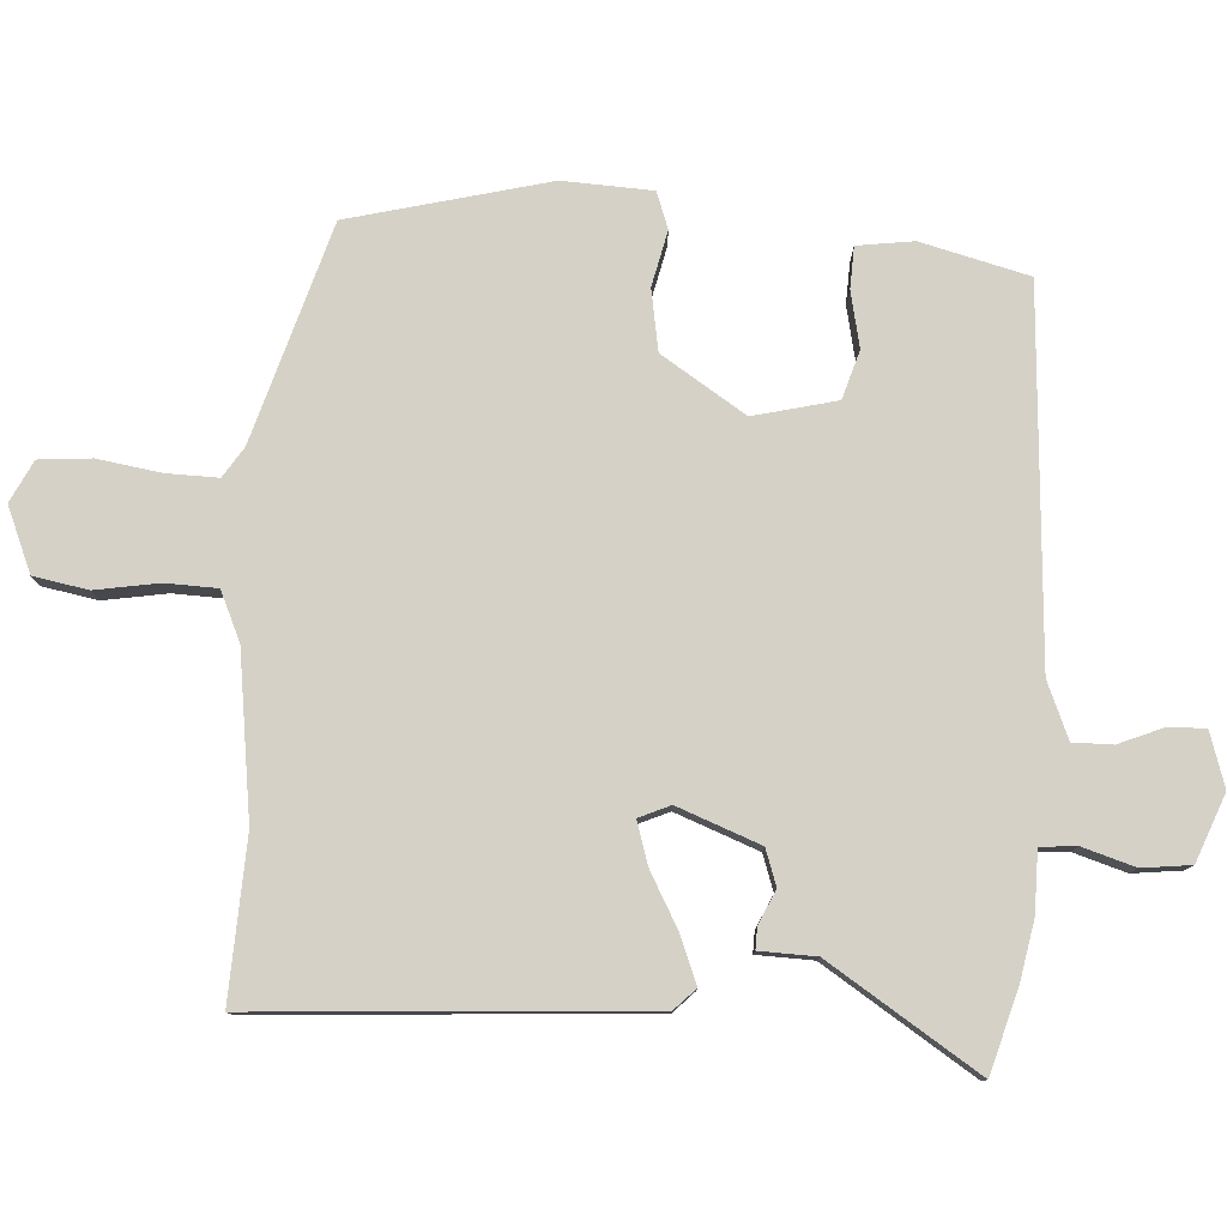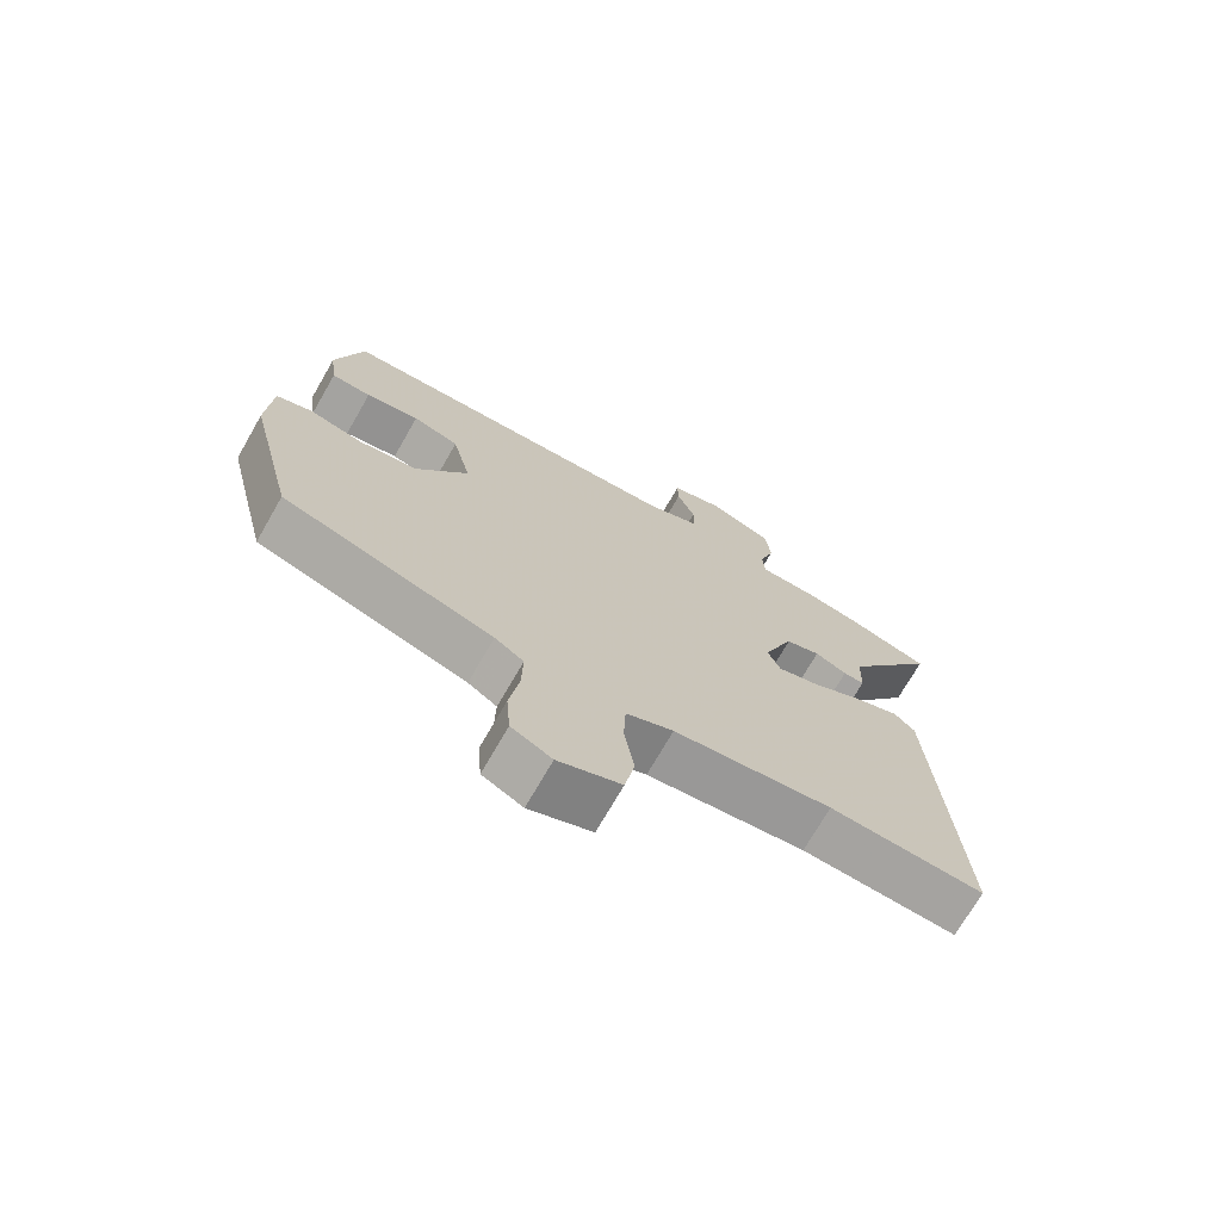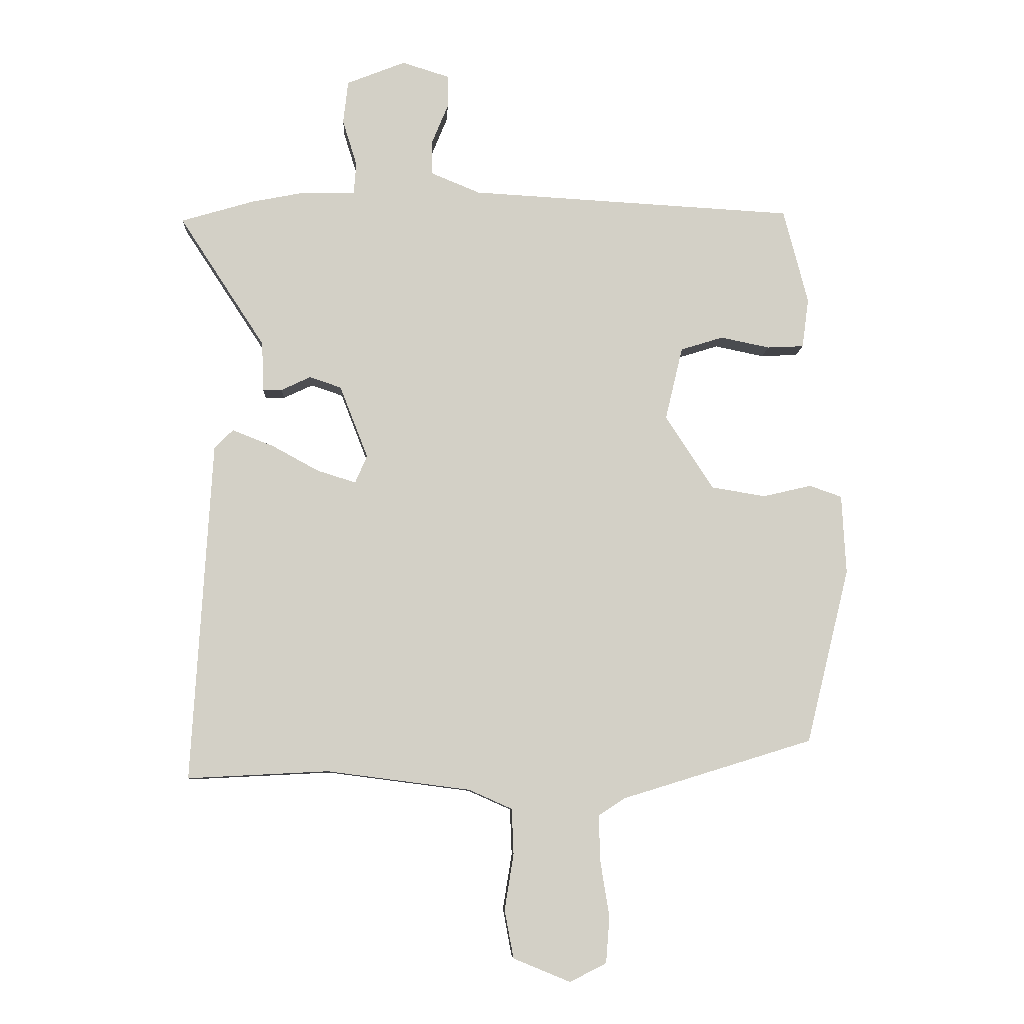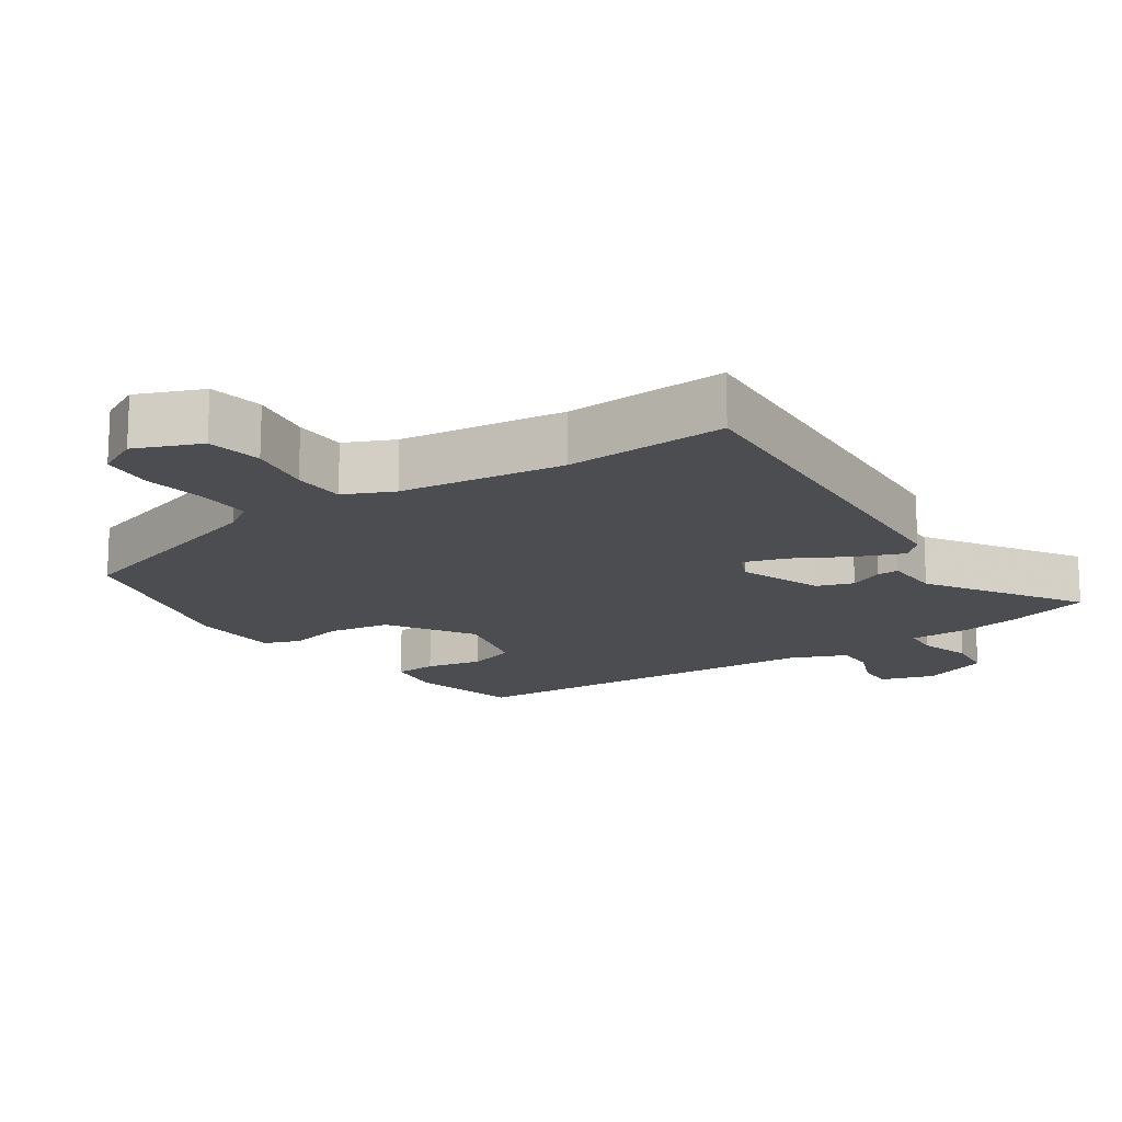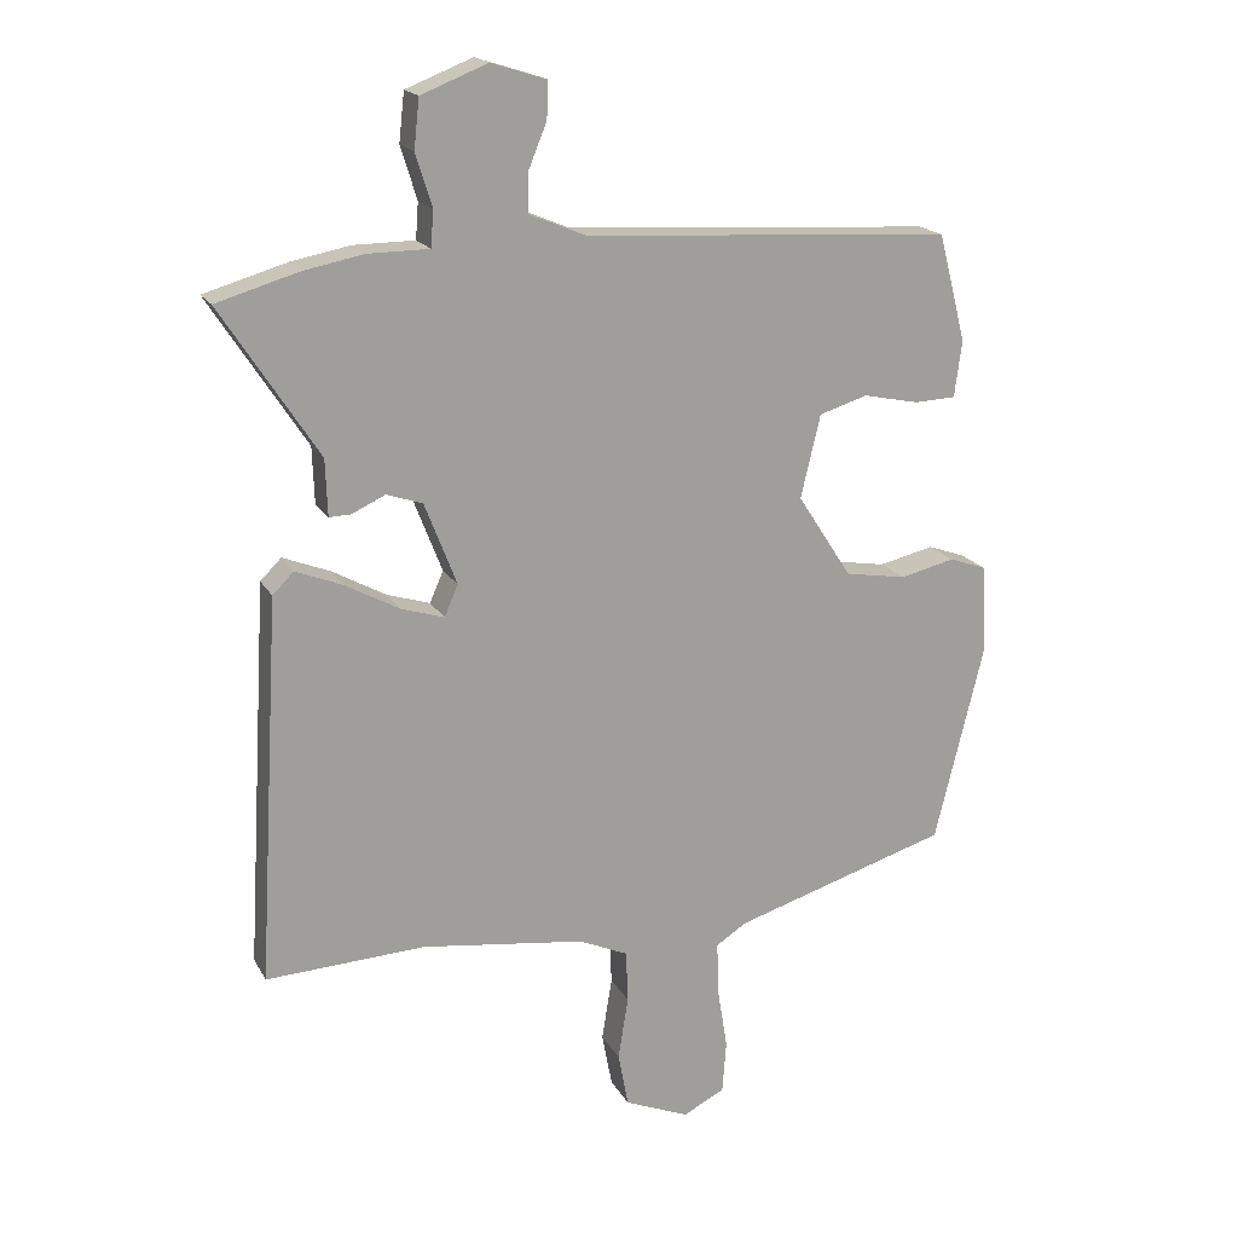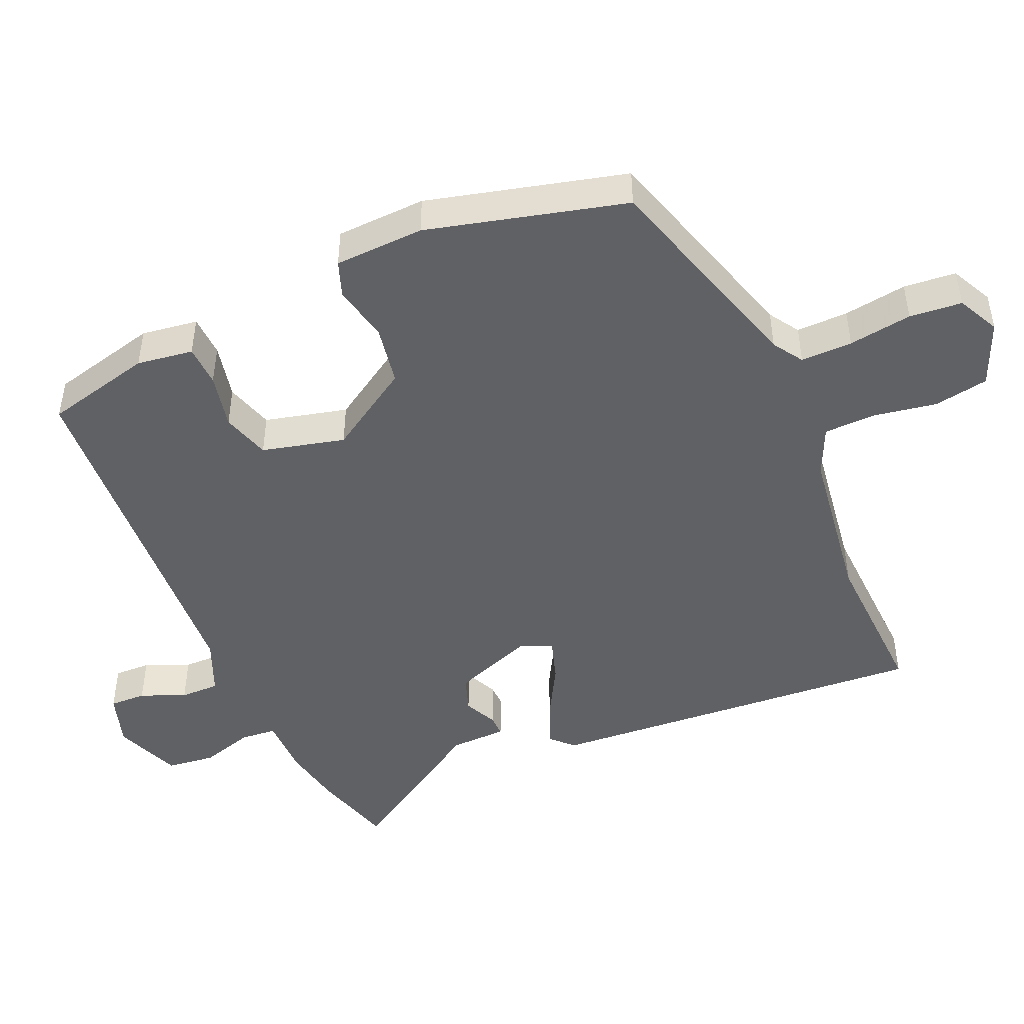
<metadata>
{"format":"obj","ext":"obj","renderer":"f3d","projection":"perspective","resolution":1024,"background":"white","views":[{"elev":79.2,"azim":-86.8,"up":"+Y"},{"elev":-72.0,"azim":150.1,"up":"+Z"},{"elev":-8.5,"azim":-2.6,"up":"+Z"},{"elev":-16.1,"azim":-146.1,"up":"+Y"},{"elev":18.0,"azim":-20.8,"up":"+Z"},{"elev":-46.8,"azim":113.0,"up":"+Y"}]}
</metadata>
<code>
v 0.476 0.07 -0.439
v 0.158 0.07 -0.537
v 0.114 0.07 -0.566
v 0.116 0.07 -0.642
v 0.131 0.07 -0.735
v 0.125 0.07 -0.812
v 0.064 0.07 -0.843
v -0.031 0.07 -0.804
v -0.046 0.07 -0.724
v -0.031 0.07 -0.631
v -0.034 0.07 -0.555
v -0.106 0.07 -0.523
v -0.346 0.07 -0.492
v -0.581 0.07 -0.504
v -0.548 0.07 0.063
v -0.517 0.07 0.094
v -0.448 0.07 0.067
v -0.369 0.07 0.024
v -0.305 0.07 0.004
v -0.285 0.07 0.05
v -0.332 0.07 0.171
v -0.385 0.07 0.189
v -0.434 0.07 0.166
v -0.466 0.07 0.165
v -0.469 0.07 0.248
v -0.612 0.07 0.467
v -0.49 0.07 0.503
v -0.403 0.07 0.52
v -0.313 0.07 0.521
v -0.309 0.07 0.574
v -0.333 0.07 0.651
v -0.325 0.07 0.723
v -0.227 0.07 0.762
v -0.147 0.07 0.737
v -0.148 0.07 0.683
v -0.175 0.07 0.617
v -0.175 0.07 0.559
v -0.093 0.07 0.525
v 0.449 0.07 0.494
v 0.49 0.07 0.336
v 0.479 0.07 0.253
v 0.418 0.07 0.25
v 0.336 0.07 0.267
v 0.265 0.07 0.245
v 0.236 0.07 0.123
v 0.316 0.07 0
v 0.406 0.07 -0.015
v 0.487 0.07 0.004
v 0.541 0.07 -0.015
v 0.548 0.07 -0.147
v 0.476 0 -0.439
v 0.158 0 -0.537
v 0.114 0 -0.566
v 0.116 0 -0.642
v 0.131 0 -0.735
v 0.125 0 -0.812
v 0.064 0 -0.843
v -0.031 0 -0.804
v -0.046 0 -0.724
v -0.031 0 -0.631
v -0.034 0 -0.555
v -0.106 0 -0.523
v -0.346 0 -0.492
v -0.581 0 -0.504
v -0.548 0 0.063
v -0.517 0 0.094
v -0.448 0 0.067
v -0.369 0 0.024
v -0.305 0 0.004
v -0.285 0 0.05
v -0.332 0 0.171
v -0.385 0 0.189
v -0.434 0 0.166
v -0.466 0 0.165
v -0.469 0 0.248
v -0.612 0 0.467
v -0.49 0 0.503
v -0.403 0 0.52
v -0.313 0 0.521
v -0.309 0 0.574
v -0.333 0 0.651
v -0.325 0 0.723
v -0.227 0 0.762
v -0.147 0 0.737
v -0.148 0 0.683
v -0.175 0 0.617
v -0.175 0 0.559
v -0.093 0 0.525
v 0.449 0 0.494
v 0.49 0 0.336
v 0.479 0 0.253
v 0.418 0 0.25
v 0.336 0 0.267
v 0.265 0 0.245
v 0.236 0 0.123
v 0.316 0 0
v 0.406 0 -0.015
v 0.487 0 0.004
v 0.541 0 -0.015
v 0.548 0 -0.147
f 47 48 49 50
f 46 47 50 1
f 45 46 1 2
f 40 41 42 43
f 38 39 40 43
f 37 38 43 44
f 33 34 35 36
f 33 36 37
f 30 31 32 33
f 29 30 33 37
f 26 27 28 29
f 25 26 29
f 22 23 24 25
f 21 22 25 29
f 20 21 29 37
f 15 16 17 18
f 13 14 15 18
f 12 13 18 19
f 11 12 19 20
f 7 8 9 10
f 7 10 11
f 4 5 6 7
f 3 4 7 11
f 45 2 3 11
f 37 44 45
f 11 20 37 45
f 100 99 98 97
f 51 100 97 96
f 52 51 96 95
f 93 92 91 90
f 93 90 89 88
f 94 93 88 87
f 86 85 84 83
f 87 86 83
f 83 82 81 80
f 87 83 80 79
f 79 78 77 76
f 79 76 75
f 75 74 73 72
f 79 75 72 71
f 87 79 71 70
f 68 67 66 65
f 68 65 64 63
f 69 68 63 62
f 70 69 62 61
f 60 59 58 57
f 61 60 57
f 57 56 55 54
f 61 57 54 53
f 61 53 52 95
f 95 94 87
f 95 87 70 61
f 1 51 52 2
f 2 52 53 3
f 3 53 54 4
f 4 54 55 5
f 5 55 56 6
f 6 56 57 7
f 7 57 58 8
f 8 58 59 9
f 9 59 60 10
f 10 60 61 11
f 11 61 62 12
f 12 62 63 13
f 13 63 64 14
f 14 64 65 15
f 15 65 66 16
f 16 66 67 17
f 17 67 68 18
f 18 68 69 19
f 19 69 70 20
f 20 70 71 21
f 21 71 72 22
f 22 72 73 23
f 23 73 74 24
f 24 74 75 25
f 25 75 76 26
f 26 76 77 27
f 27 77 78 28
f 28 78 79 29
f 29 79 80 30
f 30 80 81 31
f 31 81 82 32
f 32 82 83 33
f 33 83 84 34
f 34 84 85 35
f 35 85 86 36
f 36 86 87 37
f 37 87 88 38
f 38 88 89 39
f 39 89 90 40
f 40 90 91 41
f 41 91 92 42
f 42 92 93 43
f 43 93 94 44
f 44 94 95 45
f 45 95 96 46
f 46 96 97 47
f 47 97 98 48
f 48 98 99 49
f 49 99 100 50
f 50 100 51 1

</code>
